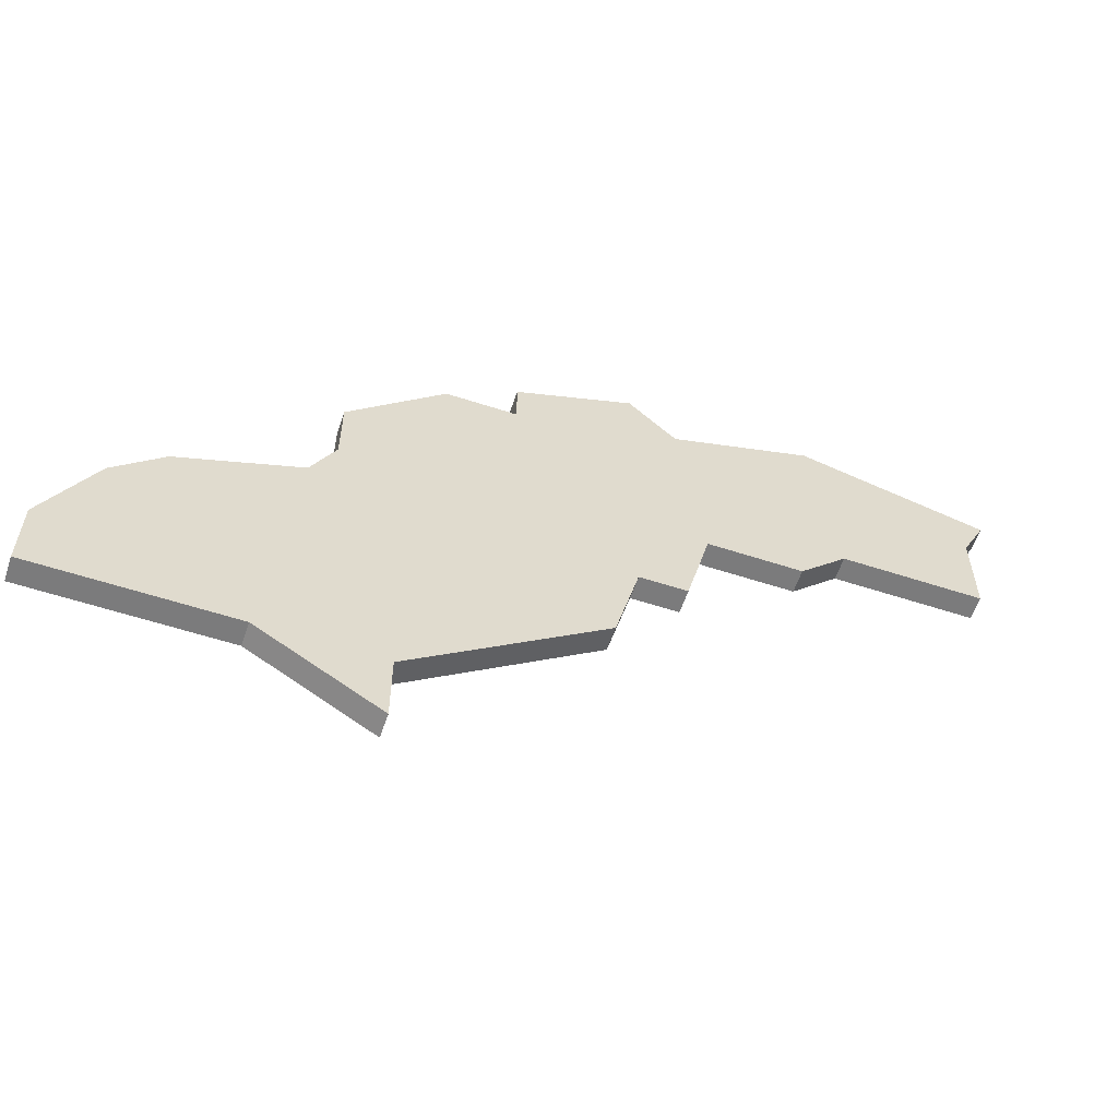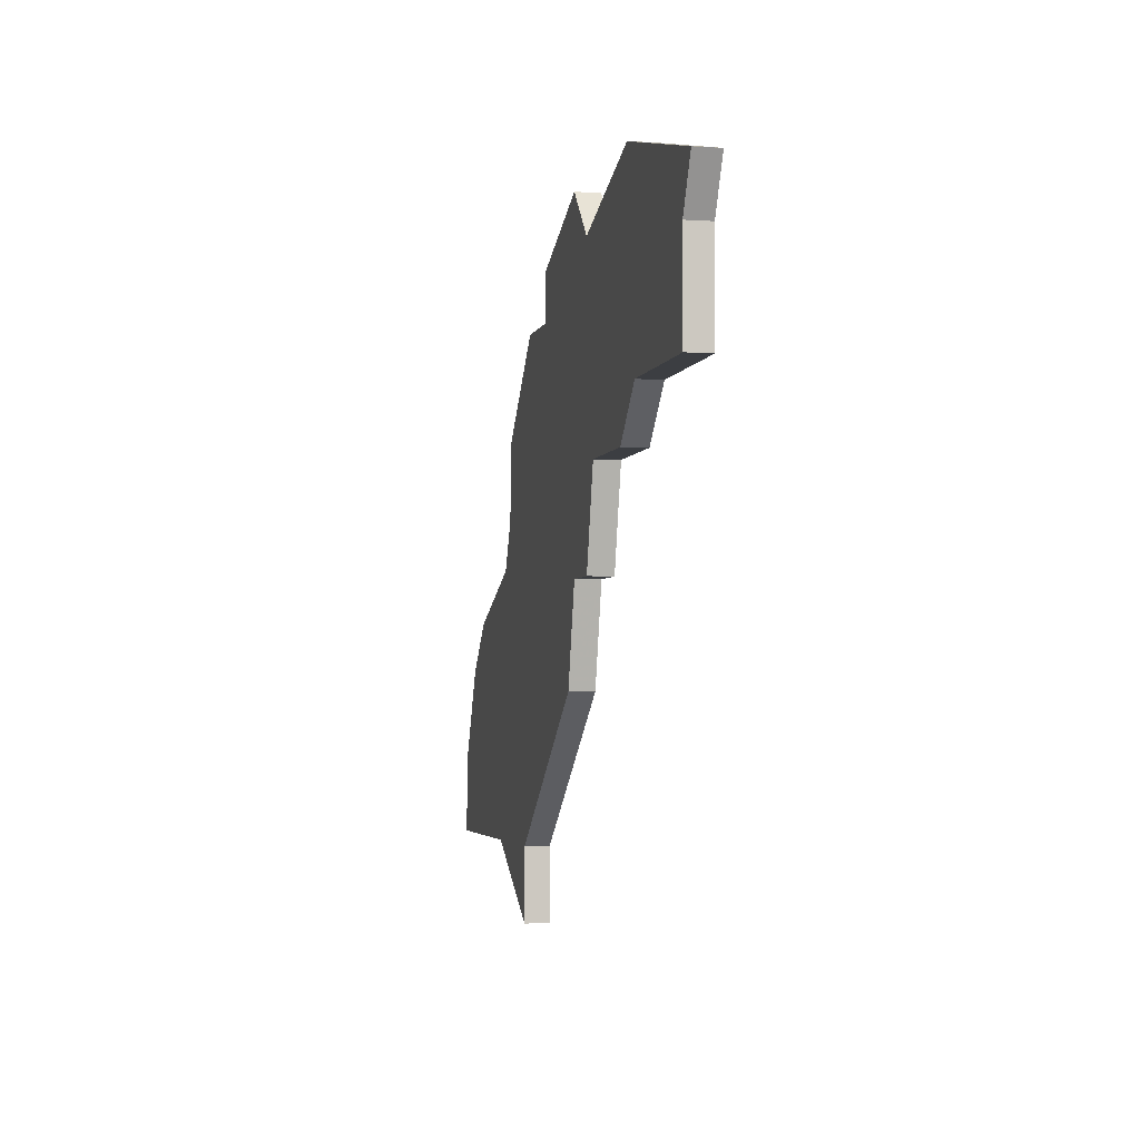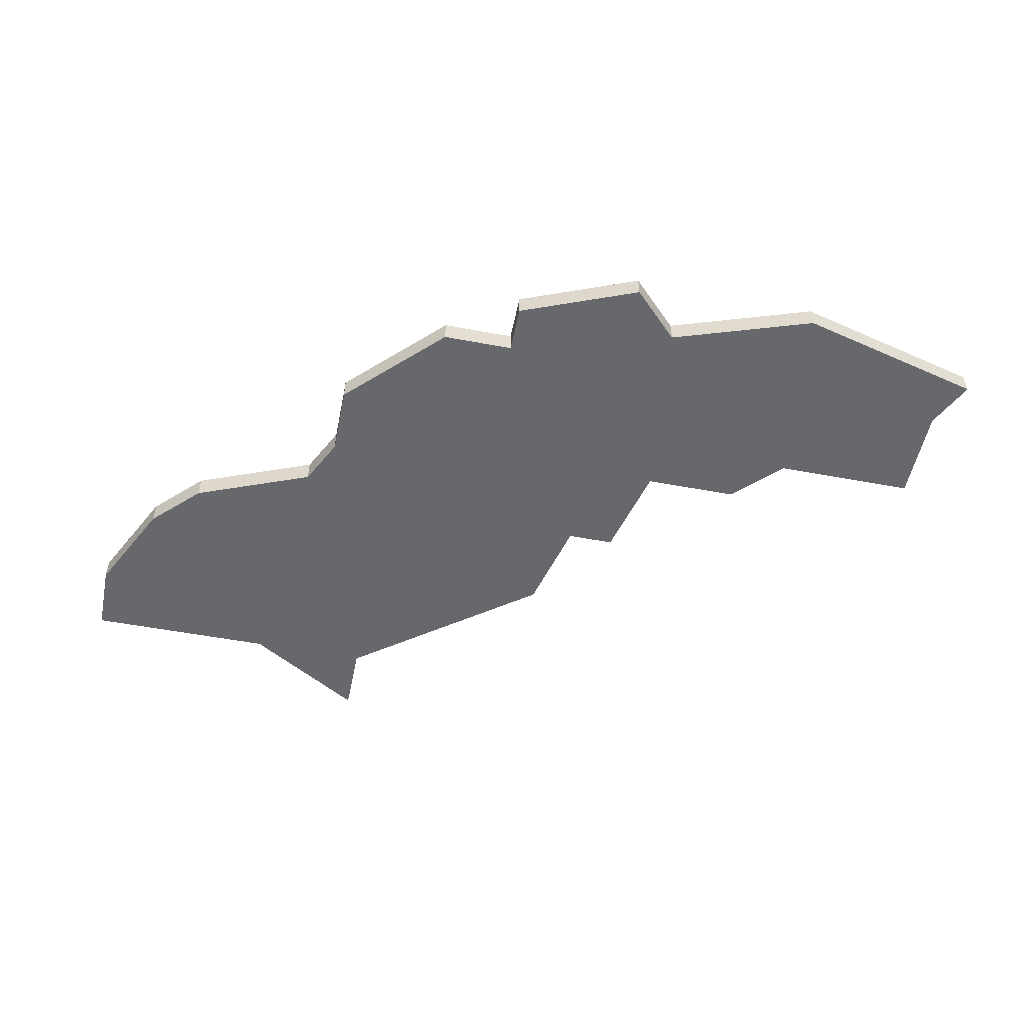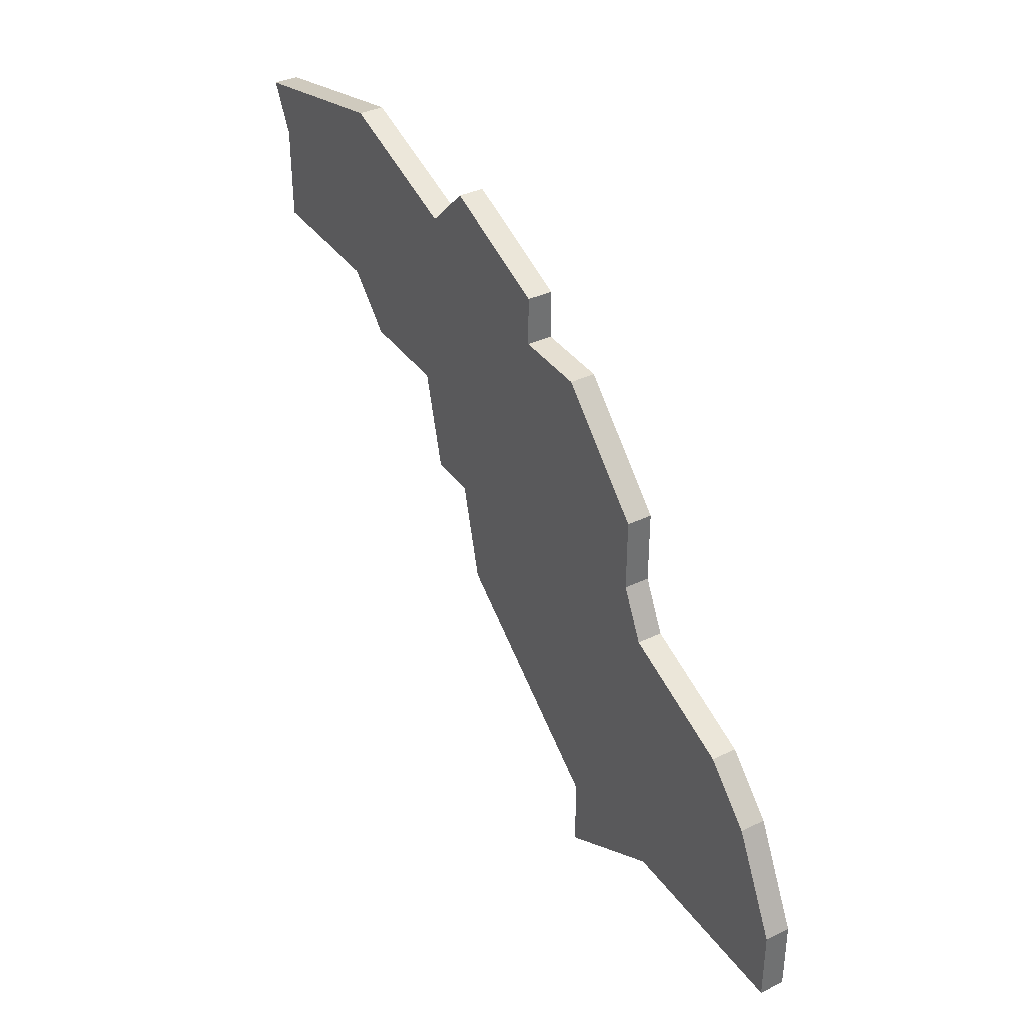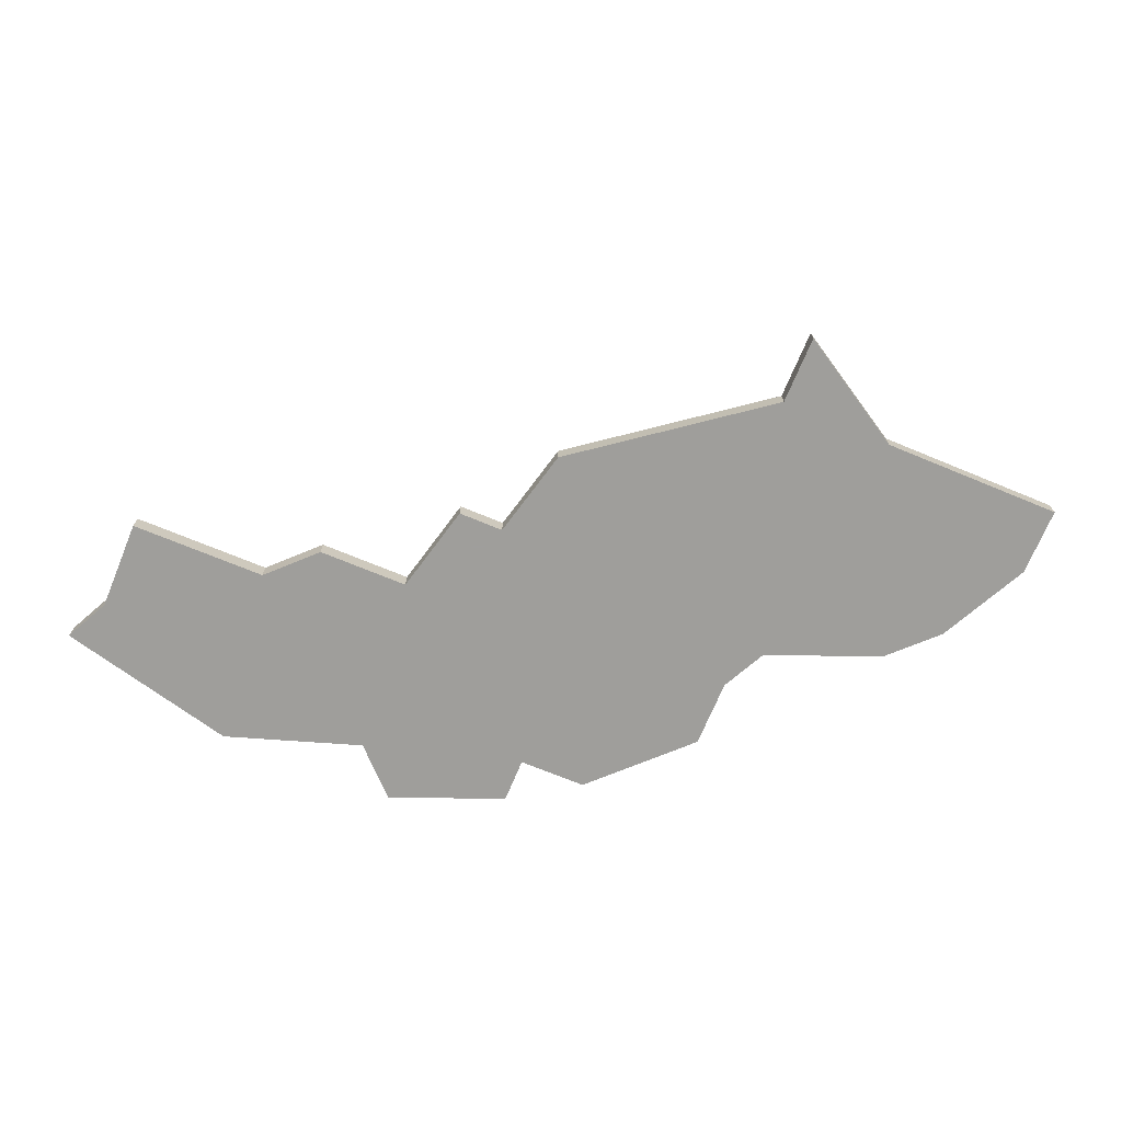
<metadata>
{"format":"obj","ext":"obj","renderer":"f3d","projection":"perspective","resolution":1024,"background":"white","views":[{"elev":-58.5,"azim":161.4,"up":"+Y"},{"elev":-3.3,"azim":-102.4,"up":"+Y"},{"elev":-52.5,"azim":168.5,"up":"+Z"},{"elev":37.4,"azim":58.5,"up":"+Y"},{"elev":-70.8,"azim":-22.5,"up":"+Z"}]}
</metadata>
<code>
v 4433 -1094 0
v 4431 -1096 0
v 4425 -1094 0
v 4417 -1096 0
v 4418 -1098 0
v 4418 -1102 0
v 4424 -1102 0
v 4426 -1104 0
v 4430 -1104 0
v 4431 -1108 0
v 4433 -1108 0
v 4434 -1112 0
v 4442 -1118 0
v 4442 -1121 0
v 4447 -1118 0
v 4455 -1118 0
v 4455 -1115 0
v 4453 -1111 0
v 4451 -1109 0
v 4446 -1107 0
v 4445 -1105 0
v 4445 -1102 0
v 4441 -1098 0
v 4438 -1098 0
v 4438 -1096 0
v 4433 -1094 1
v 4431 -1096 1
v 4425 -1094 1
v 4417 -1096 1
v 4418 -1098 1
v 4418 -1102 1
v 4424 -1102 1
v 4426 -1104 1
v 4430 -1104 1
v 4431 -1108 1
v 4433 -1108 1
v 4434 -1112 1
v 4442 -1118 1
v 4442 -1121 1
v 4447 -1118 1
v 4455 -1118 1
v 4455 -1115 1
v 4453 -1111 1
v 4451 -1109 1
v 4446 -1107 1
v 4445 -1105 1
v 4445 -1102 1
v 4441 -1098 1
v 4438 -1098 1
v 4438 -1096 1
f 2 1 25
f 4 3 2
f 7 6 5
f 9 8 7
f 11 10 9
f 13 12 11
f 15 14 13
f 17 16 15
f 19 18 17
f 23 22 21
f 2 25 24
f 5 4 2
f 9 7 5
f 13 11 9
f 17 15 13
f 20 19 17
f 23 21 20
f 5 2 24
f 17 13 9
f 24 23 20
f 9 5 24
f 20 17 9
f 9 24 20
f 50 26 27
f 27 28 29
f 30 31 32
f 32 33 34
f 34 35 36
f 36 37 38
f 38 39 40
f 40 41 42
f 42 43 44
f 46 47 48
f 49 50 27
f 27 29 30
f 30 32 34
f 34 36 38
f 38 40 42
f 42 44 45
f 45 46 48
f 49 27 30
f 34 38 42
f 45 48 49
f 49 30 34
f 34 42 45
f 45 49 34
f 27 26 2
f 2 26 1
f 28 27 3
f 3 27 2
f 29 28 4
f 4 28 3
f 30 29 5
f 5 29 4
f 31 30 6
f 6 30 5
f 32 31 7
f 7 31 6
f 33 32 8
f 8 32 7
f 34 33 9
f 9 33 8
f 35 34 10
f 10 34 9
f 36 35 11
f 11 35 10
f 37 36 12
f 12 36 11
f 38 37 13
f 13 37 12
f 39 38 14
f 14 38 13
f 40 39 15
f 15 39 14
f 41 40 16
f 16 40 15
f 42 41 17
f 17 41 16
f 43 42 18
f 18 42 17
f 44 43 19
f 19 43 18
f 45 44 20
f 20 44 19
f 46 45 21
f 21 45 20
f 47 46 22
f 22 46 21
f 48 47 23
f 23 47 22
f 49 48 24
f 24 48 23
f 26 50 1
f 1 50 25
f 50 49 25
f 25 49 24

</code>
